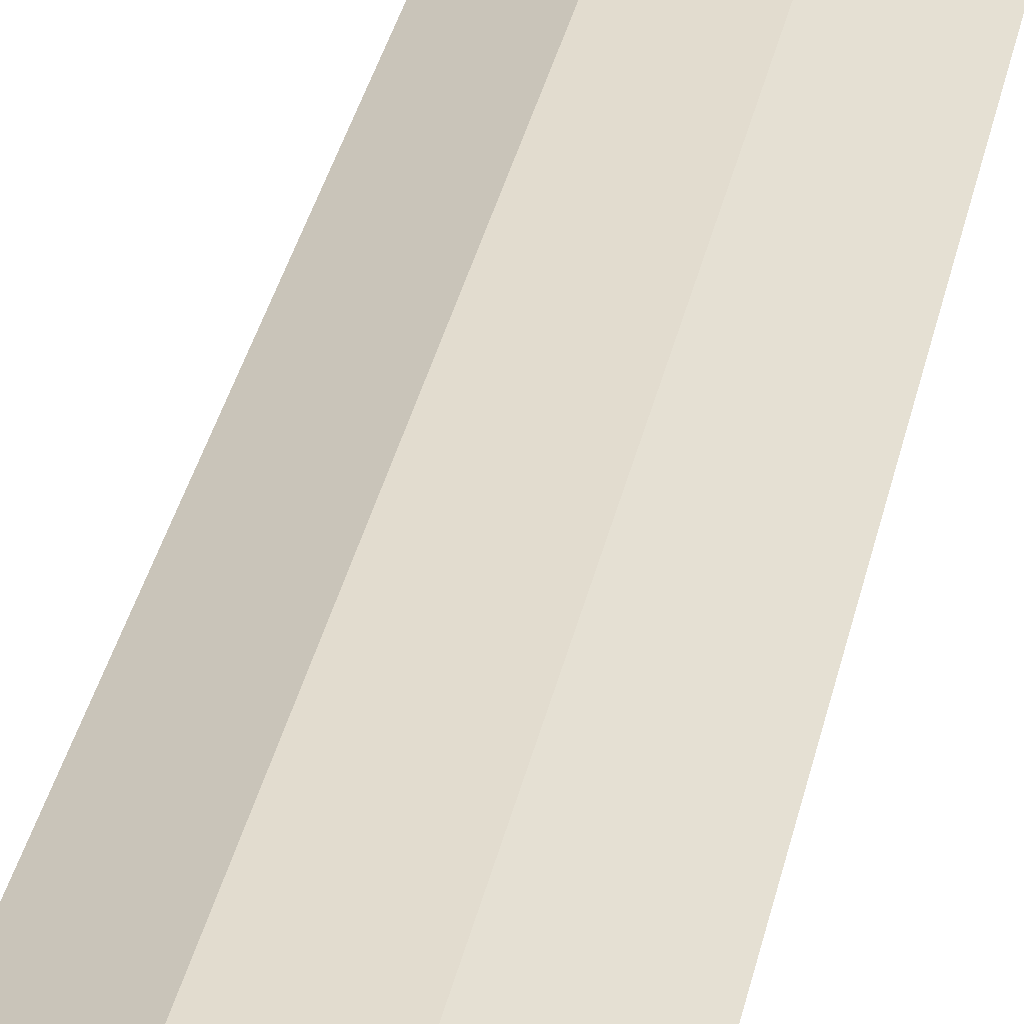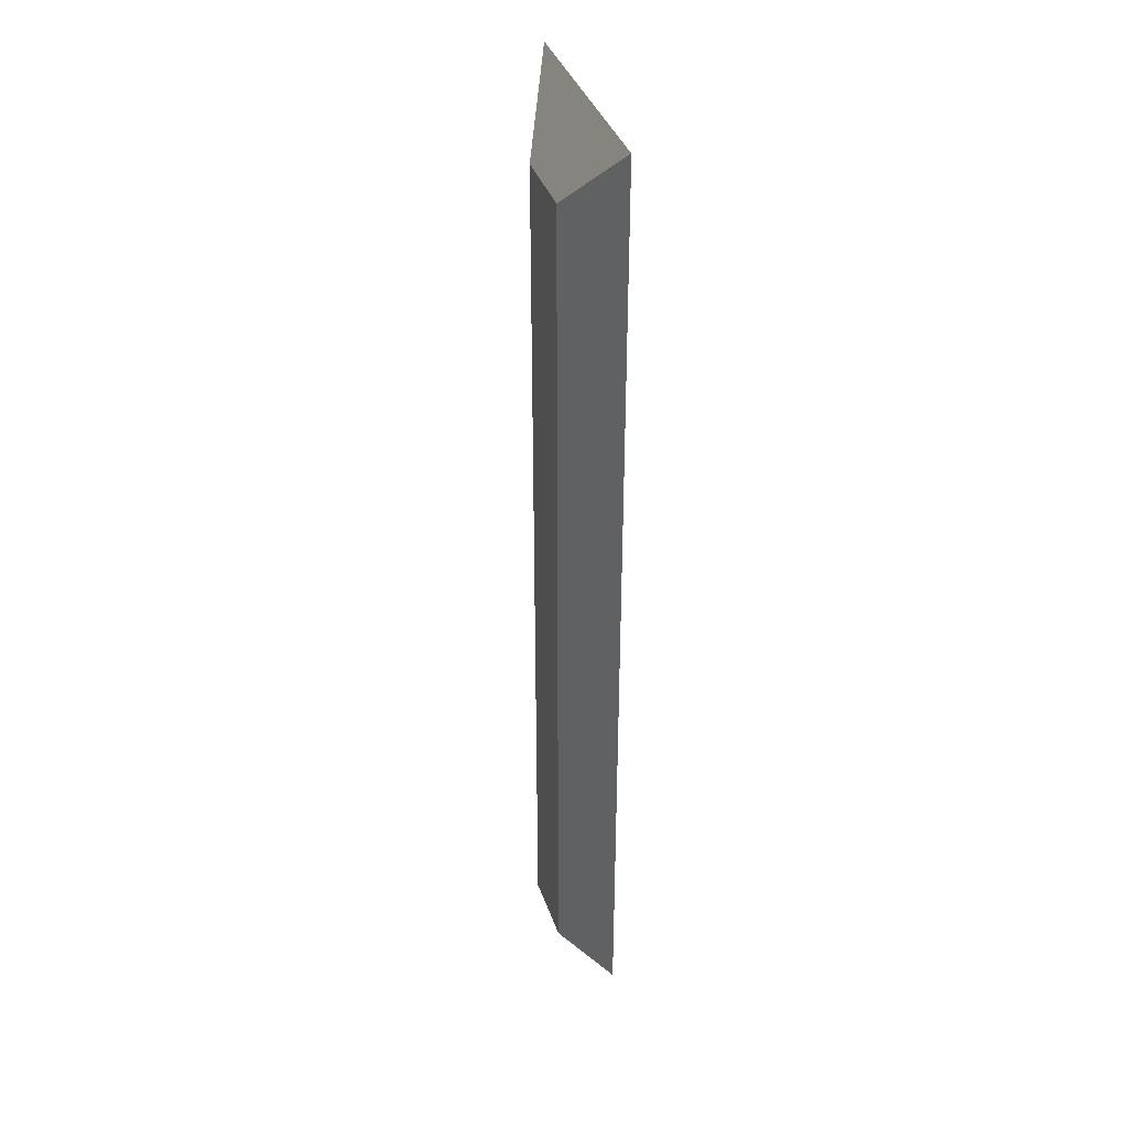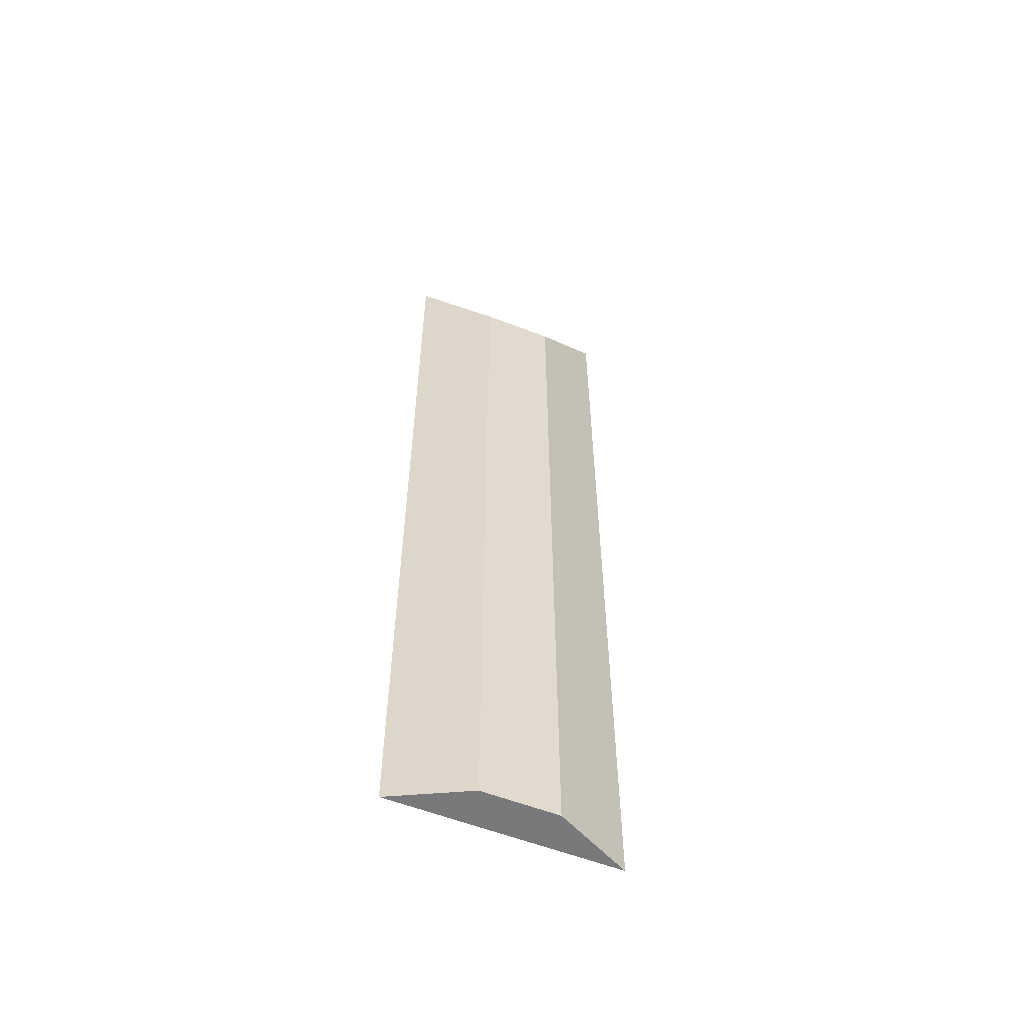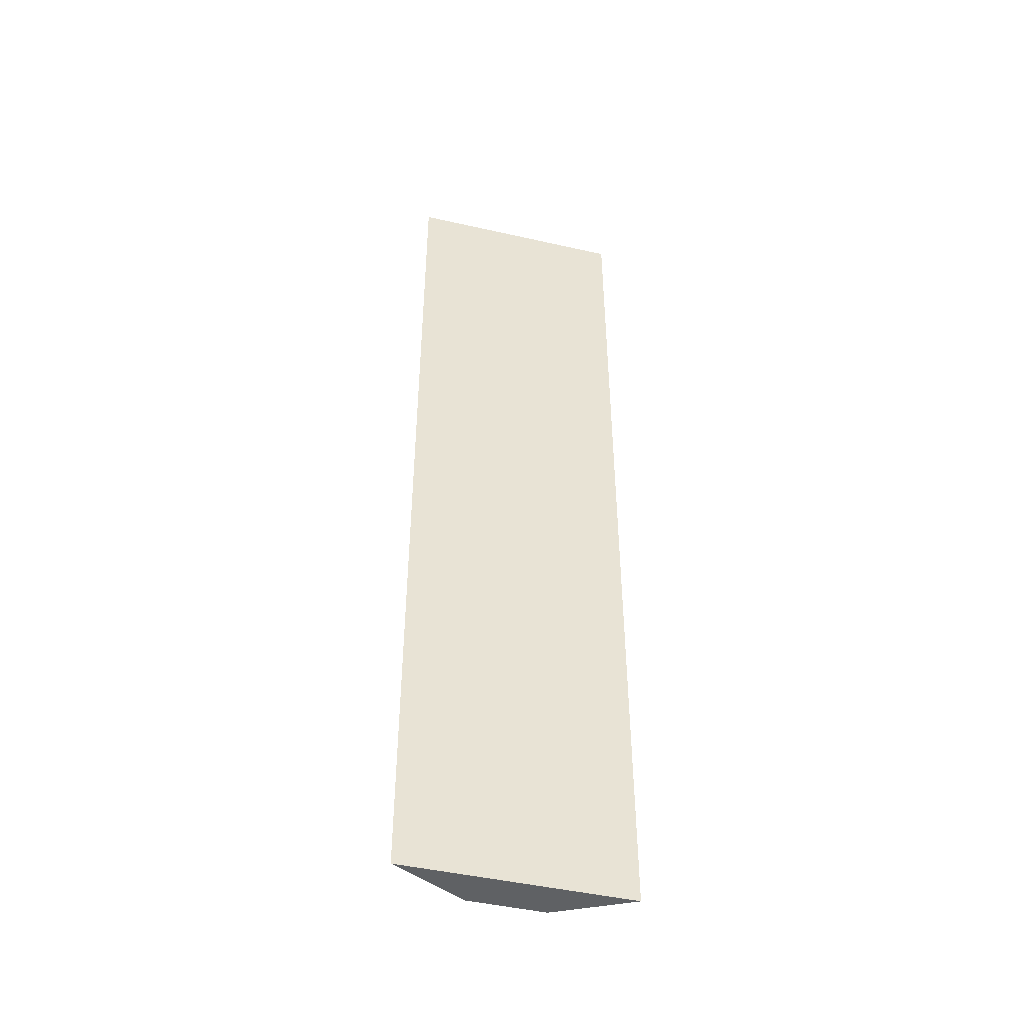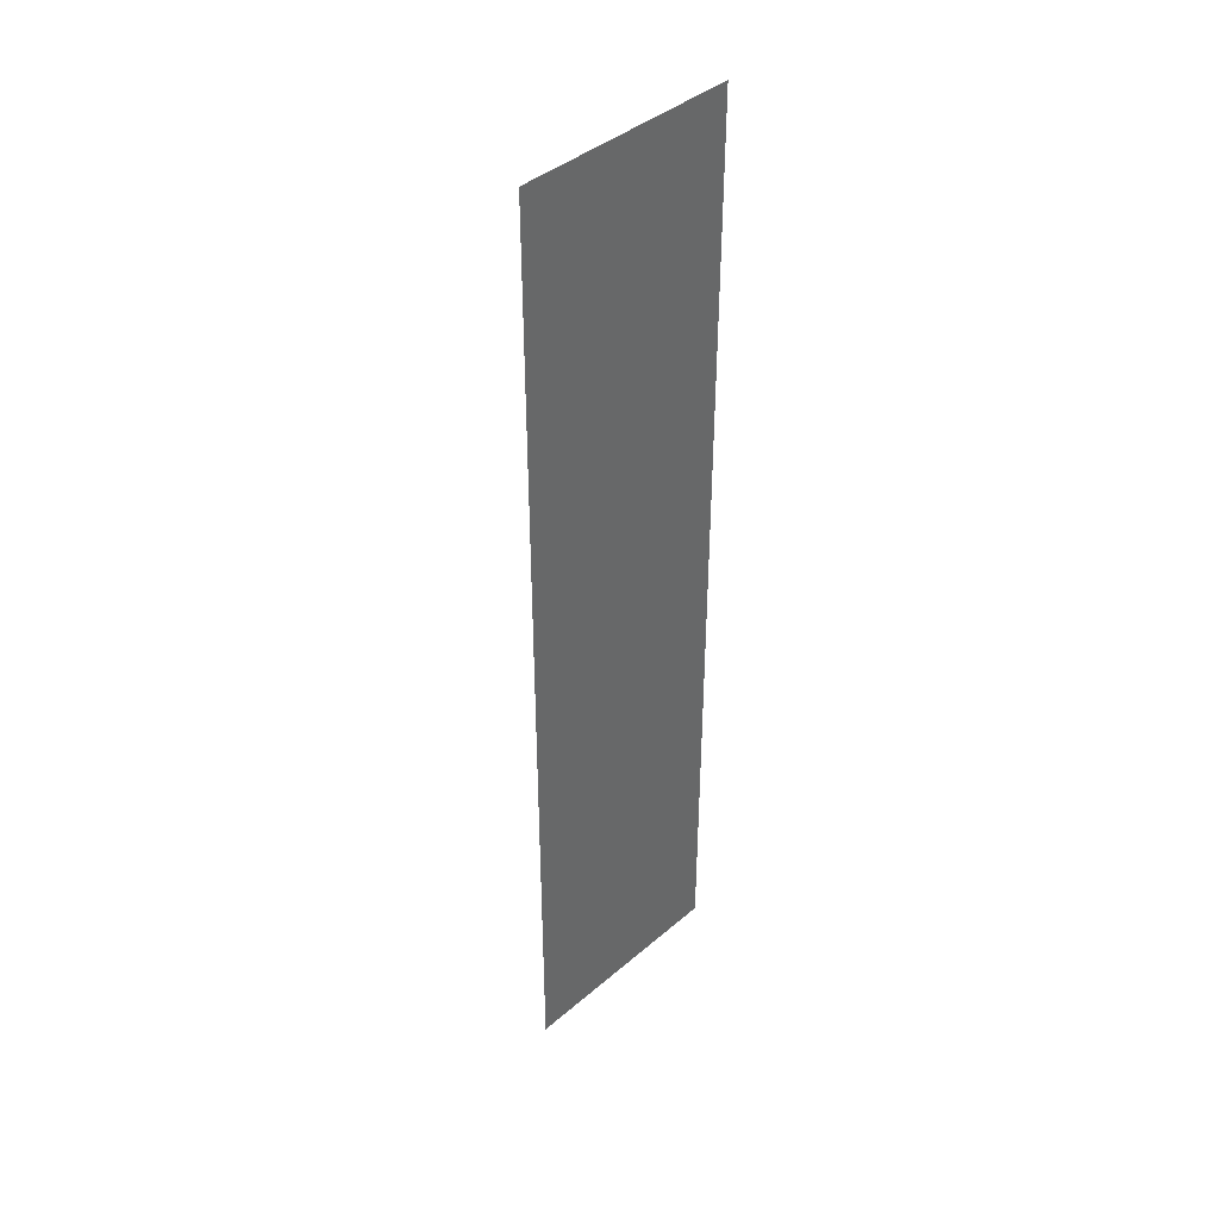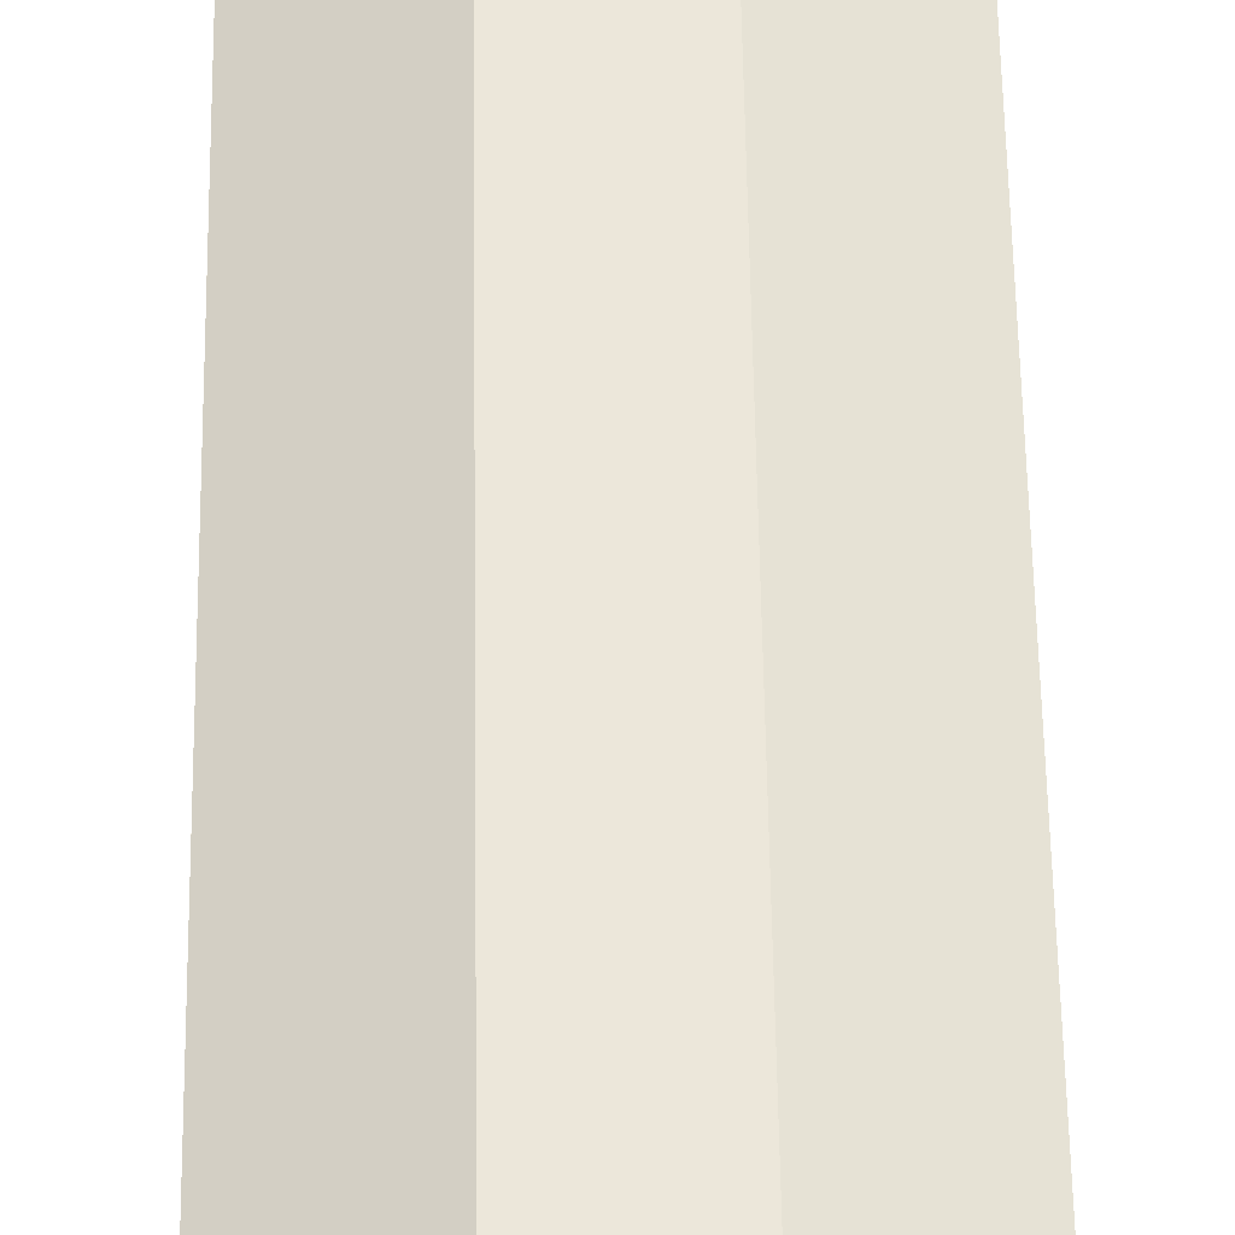
<metadata>
{"format":"obj","ext":"obj","renderer":"f3d","projection":"perspective","resolution":1024,"background":"white","views":[{"elev":34.7,"azim":-168.1,"up":"+Y"},{"elev":38.1,"azim":-108.1,"up":"+Z"},{"elev":-57.9,"azim":158.2,"up":"+Z"},{"elev":-46.5,"azim":-14.5,"up":"+Z"},{"elev":41.4,"azim":-45.8,"up":"+Z"},{"elev":51.4,"azim":179.2,"up":"+Y"}]}
</metadata>
<code>
g pb_Mesh561870
v -0.9999 0 18.5
v -4 0 18.5
v -2 0.5 17.5
v -3 0.5 17.5
v -4 0 18.5
v -4 0 5.5
v -3 0.5 17.5
v -3 0.5 5.5
v -4 0 5.5
v -1 0 5.5
v -3 0.5 5.5
v -2 0.5 5.5
v -1 0 5.5
v -0.9999 0 18.5
v -2 0.5 5.5
v -2 0.5 17.5
v -2 0.5 17.5
v -3 0.5 17.5
v -2 0.5 5.5
v -3 0.5 5.5
v -1 0 5.5
v -4 0 5.5
v -0.9999 0 18.5
v -4 0 18.5
g pb_Mesh561870_0
f 3 2 1
f 3 4 2
f 7 6 5
f 7 8 6
f 11 10 9
f 11 12 10
f 15 14 13
f 15 16 14
f 19 18 17
f 19 20 18
f 23 22 21
f 23 24 22

</code>
